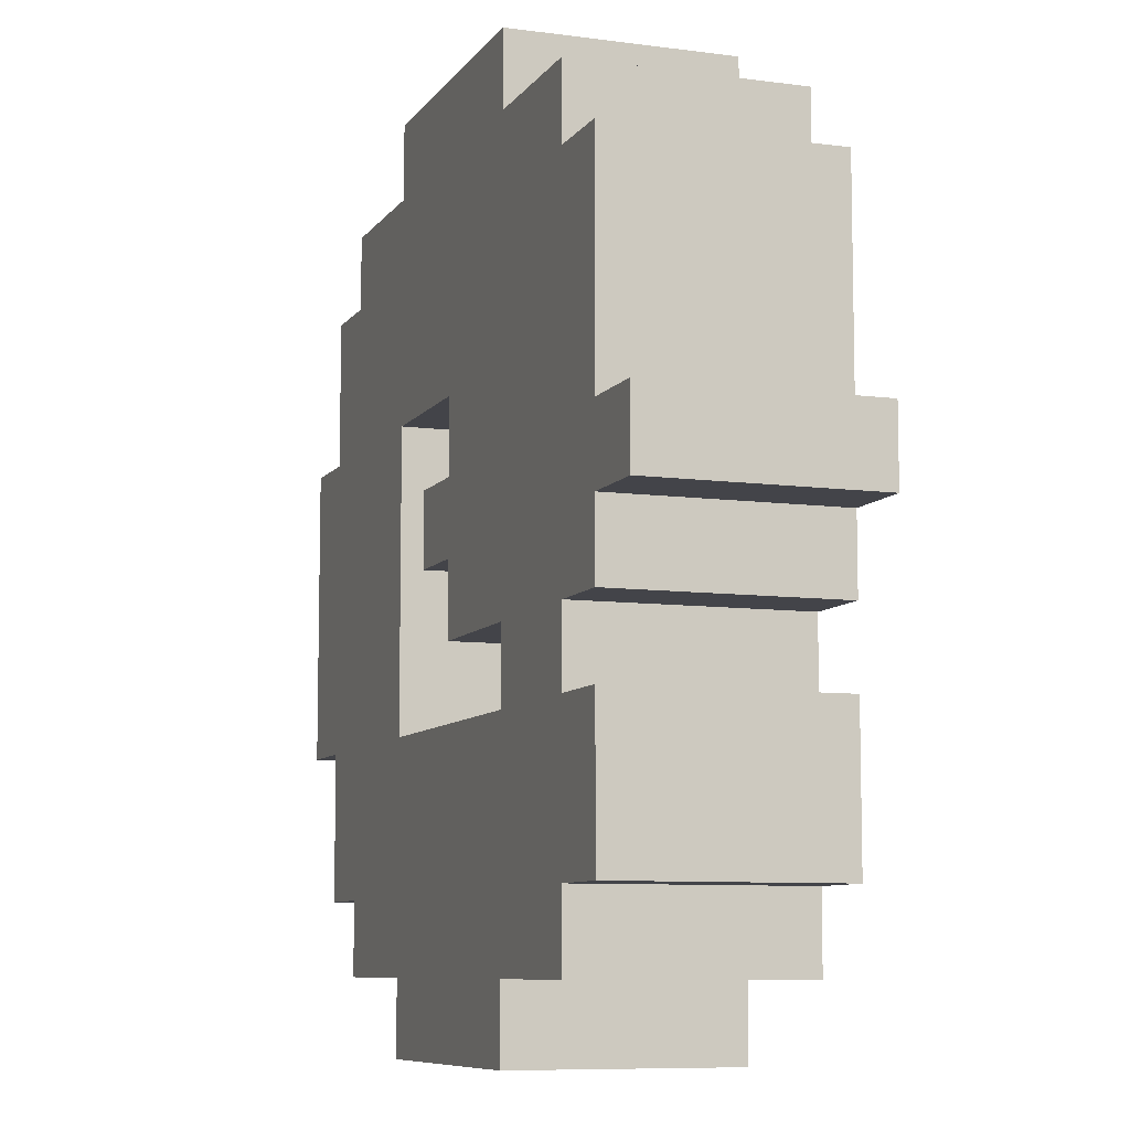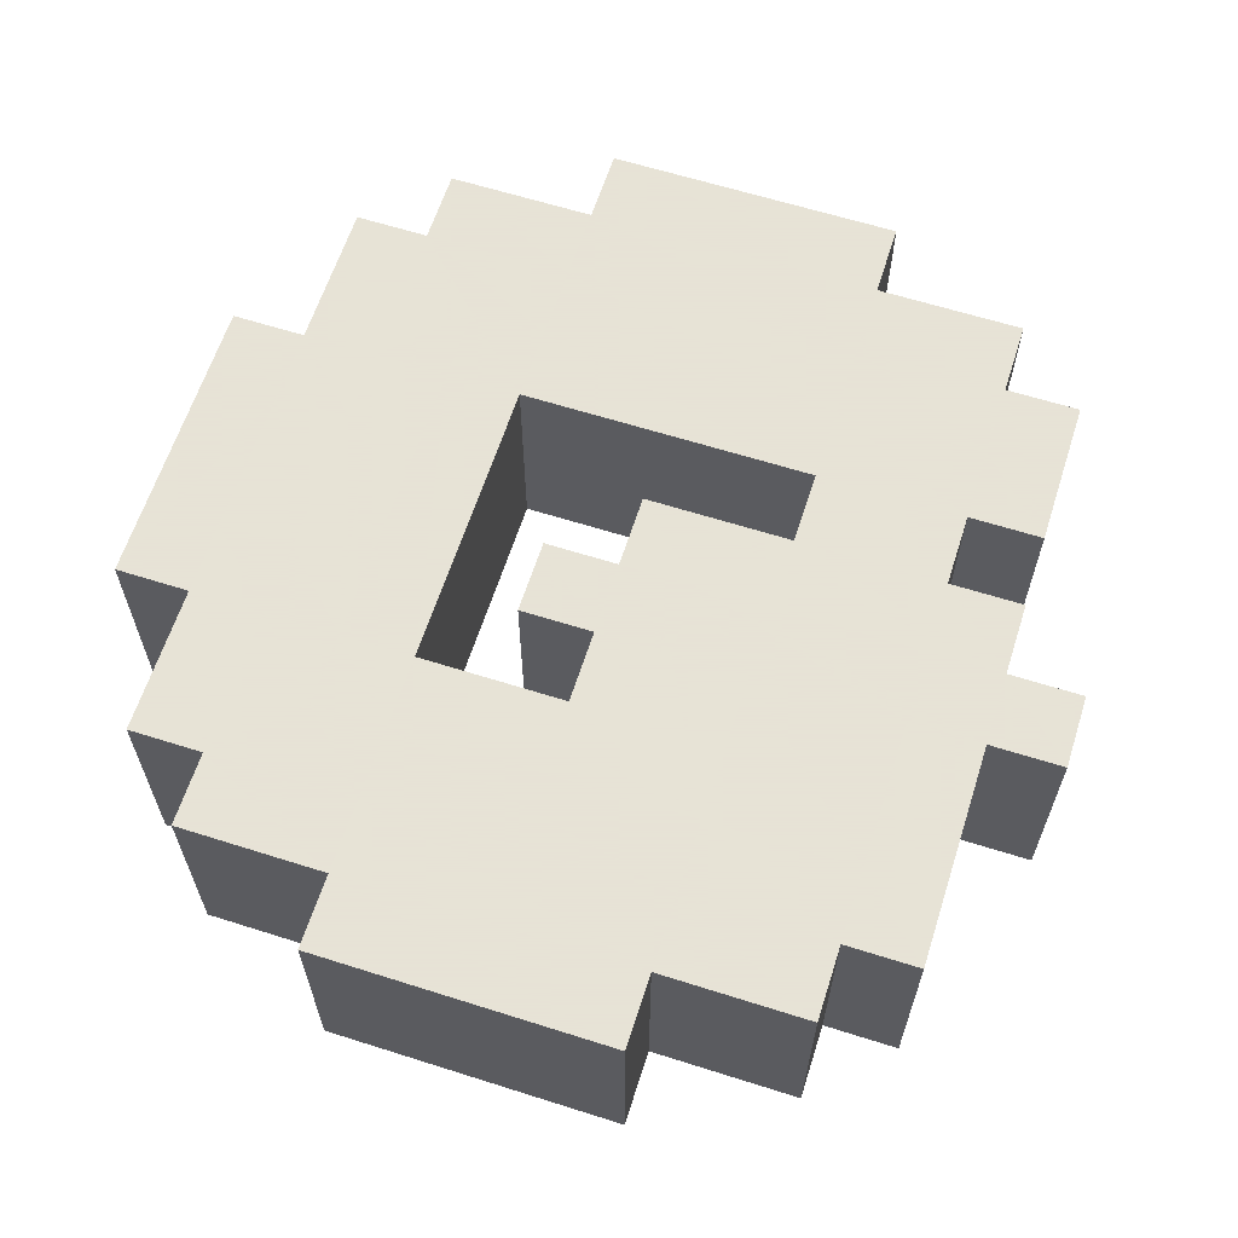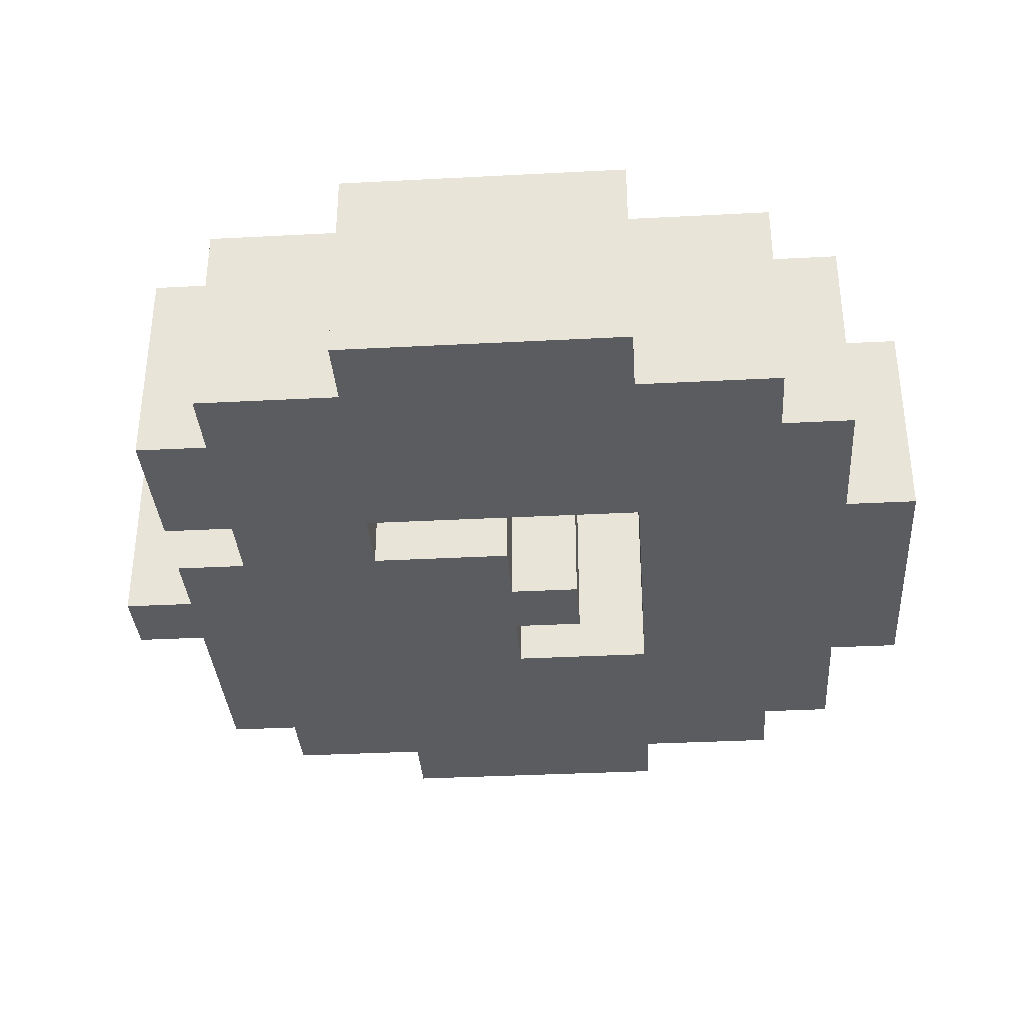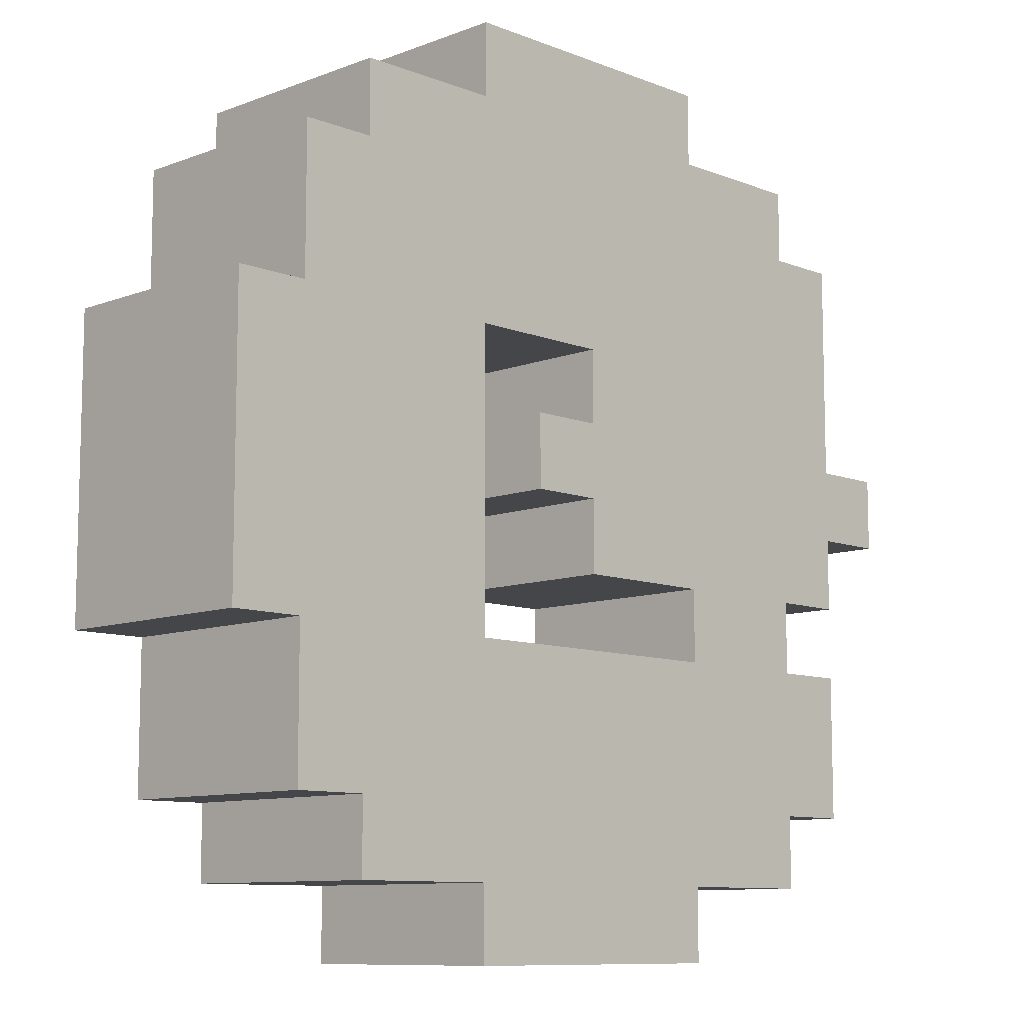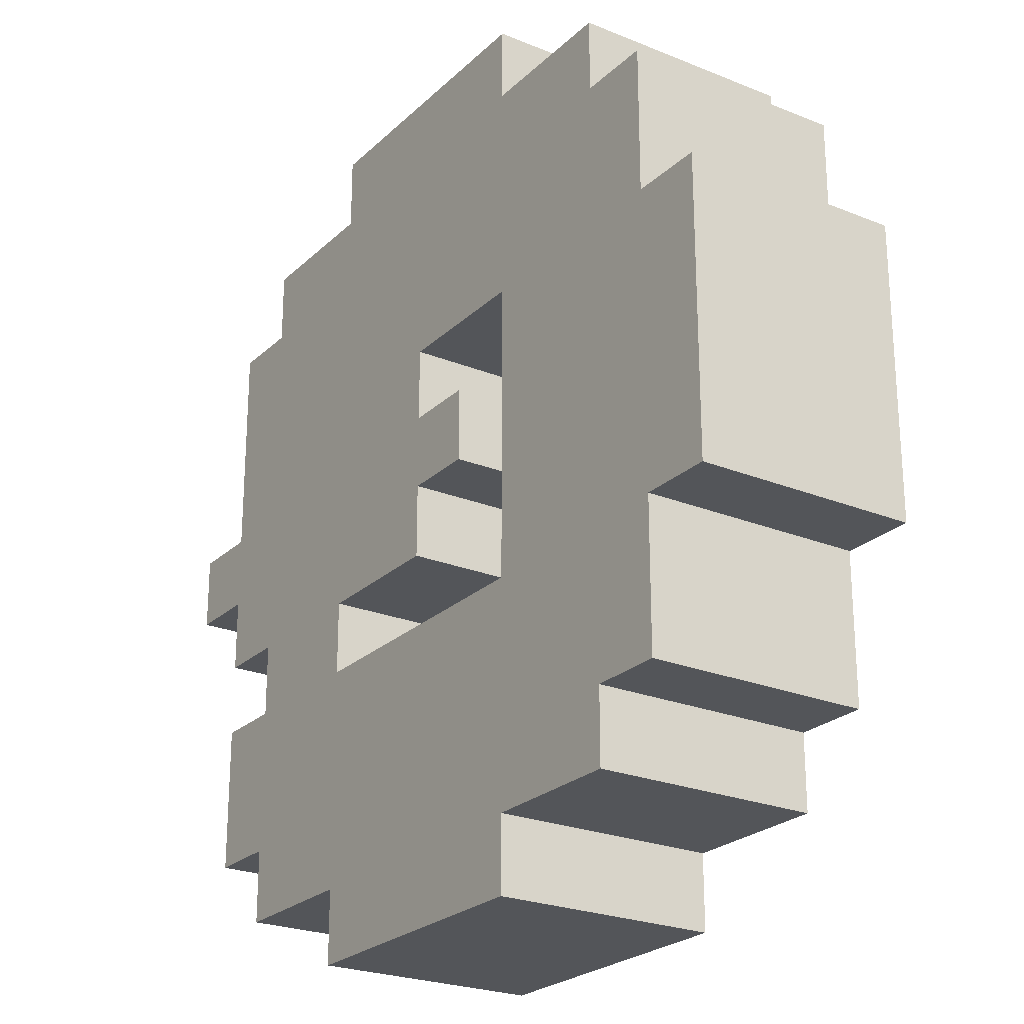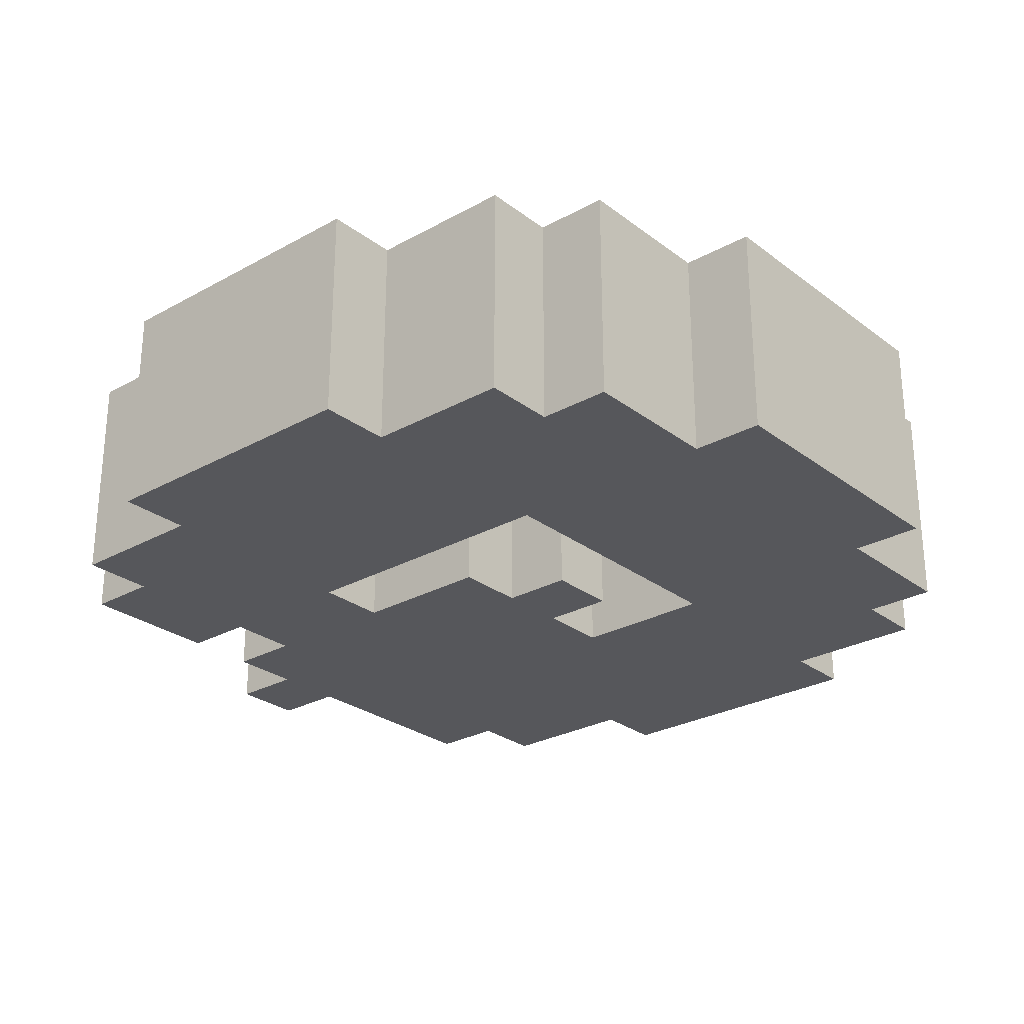
<metadata>
{"format":"obj","ext":"obj","renderer":"f3d","projection":"perspective","resolution":1024,"background":"white","views":[{"elev":-8.4,"azim":69.9,"up":"+Z"},{"elev":62.8,"azim":17.8,"up":"+Y"},{"elev":-35.0,"azim":-176.0,"up":"+Y"},{"elev":-9.7,"azim":-45.4,"up":"+Z"},{"elev":-24.2,"azim":-123.9,"up":"+Z"},{"elev":-27.2,"azim":-139.3,"up":"+Y"}]}
</metadata>
<code>
o
v -0.6 0 0.2
v -0.6 0 -0.2
v -0.6 0.3 0.2
v -0.6 0.3 -0.2
v -0.5 0 0.4
v -0.5 0 0.2
v -0.5 0 -0.2
v -0.5 0 -0.4
v -0.5 0.3 0.4
v -0.5 0.3 0.2
v -0.5 0.3 -0.2
v -0.5 0.3 -0.4
v -0.4 0 0.5
v -0.4 0 0.4
v -0.4 0 -0.4
v -0.4 0 -0.5
v -0.4 0.3 0.5
v -0.4 0.3 0.4
v -0.4 0.3 -0.4
v -0.4 0.3 -0.5
v -0.2 0 0.6
v -0.2 0 0.5
v -0.2 0 -0.5
v -0.2 0 -0.6
v -0.2 0.3 0.6
v -0.2 0.3 0.5
v -0.2 0.3 -0.5
v -0.2 0.3 -0.6
v -0.1 0 0.1
v -0.1 0 5.96e-08
v -0.1 0.3 0.1
v -0.1 0.3 5.96e-08
v -5.96e-08 0 0.2
v -5.96e-08 0 0.1
v -5.96e-08 0 5.96e-08
v -5.96e-08 0 -0.1
v -5.96e-08 0.3 0.2
v -5.96e-08 0.3 0.1
v -5.96e-08 0.3 5.96e-08
v -5.96e-08 0.3 -0.1
v 0.2 0 -0.1
v 0.2 0 -0.2
v 0.2 0.3 -0.1
v 0.2 0.3 -0.2
v -0.2 0 0.2
v -0.2 0 -0.2
v -0.2 0.3 0.2
v -0.2 0.3 -0.2
v 0.2 0 0.6
v 0.2 0 0.5
v 0.2 0 -0.5
v 0.2 0 -0.6
v 0.2 0.3 0.6
v 0.2 0.3 0.5
v 0.2 0.3 -0.5
v 0.2 0.3 -0.6
v 0.4 0 0.5
v 0.4 0 0.4
v 0.4 0 -0.1
v 0.4 0 -0.2
v 0.4 0 -0.4
v 0.4 0 -0.5
v 0.4 0.3 0.5
v 0.4 0.3 0.4
v 0.4 0.3 -0.1
v 0.4 0.3 -0.2
v 0.4 0.3 -0.4
v 0.4 0.3 -0.5
v 0.5 0 0.4
v 0.5 0 0.1
v 0.5 0 5.96e-08
v 0.5 0 -0.1
v 0.5 0 -0.2
v 0.5 0 -0.4
v 0.5 0.3 0.4
v 0.5 0.3 0.1
v 0.5 0.3 5.96e-08
v 0.5 0.3 -0.1
v 0.5 0.3 -0.2
v 0.5 0.3 -0.4
v 0.6 0 0.1
v 0.6 0 5.96e-08
v 0.6 0.3 0.1
v 0.6 0.3 5.96e-08
v -0.2 0 0.6
v -0.2 0.3 0.6
v 0.2 0 0.6
v 0.2 0.3 0.6
v -0.4 0 0.5
v -0.4 0.3 0.5
v -0.2 0 0.5
v -0.2 0.3 0.5
v 0.2 0 0.5
v 0.2 0.3 0.5
v 0.4 0 0.5
v 0.4 0.3 0.5
v -0.5 0 0.4
v -0.5 0.3 0.4
v -0.4 0 0.4
v -0.4 0.3 0.4
v 0.4 0 0.4
v 0.4 0.3 0.4
v 0.5 0 0.4
v 0.5 0.3 0.4
v -0.6 0 0.2
v -0.6 0.3 0.2
v -0.5 0 0.2
v -0.5 0.3 0.2
v -0.1 0 0.1
v -0.1 0.3 0.1
v -5.96e-08 0 0.1
v -5.96e-08 0.3 0.1
v 0.5 0 0.1
v 0.5 0.3 0.1
v 0.6 0 0.1
v 0.6 0.3 0.1
v -0.2 0 -0.2
v -0.2 0.3 -0.2
v 0.2 0 -0.2
v 0.2 0.3 -0.2
v 0.4 0 -0.2
v 0.4 0.3 -0.2
v 0.5 0 -0.2
v 0.5 0.3 -0.2
v -0.2 0 0.2
v -0.2 0.3 0.2
v -5.96e-08 0 0.2
v -5.96e-08 0.3 0.2
v -0.1 0 5.96e-08
v -0.1 0.3 5.96e-08
v -5.96e-08 0 5.96e-08
v -5.96e-08 0.3 5.96e-08
v 0.5 0 5.96e-08
v 0.5 0.3 5.96e-08
v 0.6 0 5.96e-08
v 0.6 0.3 5.96e-08
v -5.96e-08 0 -0.1
v -5.96e-08 0.3 -0.1
v 0.2 0 -0.1
v 0.2 0.3 -0.1
v 0.4 0 -0.1
v 0.4 0.3 -0.1
v 0.5 0 -0.1
v 0.5 0.3 -0.1
v -0.6 0 -0.2
v -0.6 0.3 -0.2
v -0.5 0 -0.2
v -0.5 0.3 -0.2
v -0.5 0 -0.4
v -0.5 0.3 -0.4
v -0.4 0 -0.4
v -0.4 0.3 -0.4
v 0.4 0 -0.4
v 0.4 0.3 -0.4
v 0.5 0 -0.4
v 0.5 0.3 -0.4
v -0.4 0 -0.5
v -0.4 0.3 -0.5
v -0.2 0 -0.5
v -0.2 0.3 -0.5
v 0.2 0 -0.5
v 0.2 0.3 -0.5
v 0.4 0 -0.5
v 0.4 0.3 -0.5
v -0.2 0 -0.6
v -0.2 0.3 -0.6
v 0.2 0 -0.6
v 0.2 0.3 -0.6
v -0.2 0 0.6
v 0.2 0 0.6
v -0.4 0 0.5
v -0.2 0 0.5
v 0.2 0 0.5
v 0.4 0 0.5
v -0.5 0 0.4
v -0.4 0 0.4
v -0.2 0 0.4
v 0.2 0 0.4
v 0.4 0 0.4
v 0.5 0 0.4
v -0.2 0 0.3
v 0.2 0 0.3
v -0.6 0 0.2
v -0.5 0 0.2
v -0.4 0 0.2
v -0.3 0 0.2
v -0.2 0 0.2
v -5.96e-08 0 0.2
v -0.1 0 0.1
v -5.96e-08 0 0.1
v 0.2 0 0.1
v 0.4 0 0.1
v 0.5 0 0.1
v 0.6 0 0.1
v -0.1 0 5.96e-08
v -5.96e-08 0 5.96e-08
v 0.5 0 5.96e-08
v 0.6 0 5.96e-08
v -5.96e-08 0 -0.1
v 0.2 0 -0.1
v 0.4 0 -0.1
v 0.5 0 -0.1
v -0.6 0 -0.2
v -0.5 0 -0.2
v -0.4 0 -0.2
v -0.3 0 -0.2
v -0.2 0 -0.2
v 0.2 0 -0.2
v 0.4 0 -0.2
v 0.5 0 -0.2
v -0.2 0 -0.3
v 0.2 0 -0.3
v -0.5 0 -0.4
v -0.4 0 -0.4
v -0.2 0 -0.4
v 0.2 0 -0.4
v 0.4 0 -0.4
v 0.5 0 -0.4
v -0.4 0 -0.5
v -0.2 0 -0.5
v 0.2 0 -0.5
v 0.4 0 -0.5
v -0.2 0 -0.6
v 0.2 0 -0.6
v -0.2 0.3 0.6
v 0.2 0.3 0.6
v -0.4 0.3 0.5
v -0.2 0.3 0.5
v 0.2 0.3 0.5
v 0.4 0.3 0.5
v -0.5 0.3 0.4
v -0.4 0.3 0.4
v -0.2 0.3 0.4
v 0.2 0.3 0.4
v 0.4 0.3 0.4
v 0.5 0.3 0.4
v -0.3 0.3 0.3
v -0.2 0.3 0.3
v 0.2 0.3 0.3
v 0.4 0.3 0.3
v -0.6 0.3 0.2
v -0.5 0.3 0.2
v -0.4 0.3 0.2
v -0.3 0.3 0.2
v -0.2 0.3 0.2
v -5.96e-08 0.3 0.2
v -0.5 0.3 0.1
v -0.4 0.3 0.1
v -0.1 0.3 0.1
v -5.96e-08 0.3 0.1
v 0.1 0.3 0.1
v 0.2 0.3 0.1
v 0.4 0.3 0.1
v 0.5 0.3 0.1
v 0.6 0.3 0.1
v -0.1 0.3 5.96e-08
v -5.96e-08 0.3 5.96e-08
v 0.1 0.3 5.96e-08
v 0.5 0.3 5.96e-08
v 0.6 0.3 5.96e-08
v -0.5 0.3 -0.1
v -0.4 0.3 -0.1
v -5.96e-08 0.3 -0.1
v 0.2 0.3 -0.1
v 0.4 0.3 -0.1
v 0.5 0.3 -0.1
v -0.6 0.3 -0.2
v -0.5 0.3 -0.2
v -0.4 0.3 -0.2
v -0.3 0.3 -0.2
v -0.2 0.3 -0.2
v 0.2 0.3 -0.2
v 0.4 0.3 -0.2
v 0.5 0.3 -0.2
v -0.3 0.3 -0.3
v -0.2 0.3 -0.3
v 0.2 0.3 -0.3
v 0.4 0.3 -0.3
v -0.5 0.3 -0.4
v -0.4 0.3 -0.4
v -0.2 0.3 -0.4
v 0.2 0.3 -0.4
v 0.4 0.3 -0.4
v 0.5 0.3 -0.4
v -0.4 0.3 -0.5
v -0.2 0.3 -0.5
v 0.2 0.3 -0.5
v 0.4 0.3 -0.5
v -0.2 0.3 -0.6
v 0.2 0.3 -0.6
f 3 2 1
f 4 2 3
f 9 6 5
f 10 6 9
f 11 8 7
f 12 8 11
f 17 14 13
f 18 14 17
f 19 16 15
f 20 16 19
f 25 22 21
f 26 22 25
f 27 24 23
f 28 24 27
f 31 30 29
f 32 30 31
f 37 34 33
f 38 34 37
f 39 36 35
f 40 36 39
f 43 42 41
f 44 42 43
f 45 46 47
f 47 46 48
f 49 50 53
f 53 50 54
f 51 52 55
f 55 52 56
f 57 58 63
f 63 58 64
f 59 60 65
f 65 60 66
f 61 62 67
f 67 62 68
f 69 70 75
f 75 70 76
f 71 72 77
f 77 72 78
f 73 74 79
f 79 74 80
f 81 82 83
f 83 82 84
f 87 86 85
f 88 86 87
f 91 90 89
f 92 90 91
f 95 94 93
f 96 94 95
f 99 98 97
f 100 98 99
f 103 102 101
f 104 102 103
f 107 106 105
f 108 106 107
f 111 110 109
f 112 110 111
f 115 114 113
f 116 114 115
f 119 118 117
f 120 118 119
f 123 122 121
f 124 122 123
f 125 126 127
f 127 126 128
f 129 130 131
f 131 130 132
f 133 134 135
f 135 134 136
f 137 138 139
f 139 138 140
f 141 142 143
f 143 142 144
f 145 146 147
f 147 146 148
f 149 150 151
f 151 150 152
f 153 154 155
f 155 154 156
f 157 158 159
f 159 158 160
f 161 162 163
f 163 162 164
f 165 166 167
f 167 166 168
f 172 170 169
f 173 170 172
f 176 172 171
f 177 173 172
f 177 172 176
f 178 174 173
f 178 173 177
f 179 174 178
f 181 177 176
f 181 178 177
f 181 179 178
f 182 179 181
f 184 176 175
f 185 181 176
f 185 176 184
f 186 181 185
f 187 182 181
f 187 181 186
f 188 182 187
f 190 182 188
f 191 179 182
f 191 182 190
f 192 180 179
f 192 179 191
f 193 180 192
f 195 190 189
f 196 191 190
f 196 190 195
f 196 192 191
f 196 193 192
f 197 194 193
f 197 193 196
f 198 194 197
f 199 197 196
f 200 197 199
f 201 197 200
f 202 197 201
f 203 184 183
f 204 186 185
f 204 184 203
f 204 185 184
f 205 186 204
f 206 187 186
f 206 186 205
f 207 187 206
f 208 201 200
f 209 201 208
f 211 207 206
f 211 206 205
f 211 208 207
f 212 209 208
f 212 208 211
f 213 205 204
f 214 211 205
f 214 205 213
f 214 212 211
f 215 212 214
f 216 209 212
f 216 212 215
f 217 210 209
f 217 209 216
f 218 210 217
f 219 215 214
f 220 216 215
f 220 215 219
f 221 217 216
f 221 216 220
f 222 217 221
f 223 221 220
f 224 221 223
f 225 226 228
f 228 226 229
f 227 228 232
f 228 229 233
f 232 228 233
f 229 230 234
f 233 229 234
f 234 230 235
f 232 233 237
f 233 234 238
f 237 233 238
f 234 235 239
f 238 234 239
f 235 236 240
f 239 235 240
f 231 232 242
f 232 237 243
f 242 232 243
f 237 238 244
f 243 237 244
f 238 239 245
f 244 238 245
f 245 239 246
f 241 242 247
f 242 243 247
f 243 244 248
f 247 243 248
f 246 239 250
f 250 239 251
f 239 240 252
f 251 239 252
f 240 236 253
f 252 240 253
f 253 236 254
f 249 250 256
f 250 251 257
f 256 250 257
f 251 252 258
f 257 251 258
f 252 253 258
f 253 254 258
f 254 255 259
f 258 254 259
f 259 255 260
f 241 247 261
f 247 248 261
f 248 244 262
f 261 248 262
f 258 259 263
f 257 258 263
f 263 259 264
f 264 259 265
f 265 259 266
f 241 261 267
f 261 262 268
f 267 261 268
f 262 244 269
f 268 262 269
f 244 245 270
f 269 244 270
f 270 245 271
f 264 265 272
f 272 265 273
f 270 271 275
f 269 270 275
f 271 272 276
f 275 271 276
f 272 273 277
f 276 272 277
f 273 274 278
f 277 273 278
f 268 269 279
f 275 276 280
f 279 269 280
f 269 275 280
f 276 277 281
f 280 276 281
f 277 278 282
f 281 277 282
f 278 274 283
f 282 278 283
f 283 274 284
f 280 281 285
f 281 282 286
f 285 281 286
f 282 283 287
f 286 282 287
f 287 283 288
f 286 287 289
f 289 287 290

</code>
